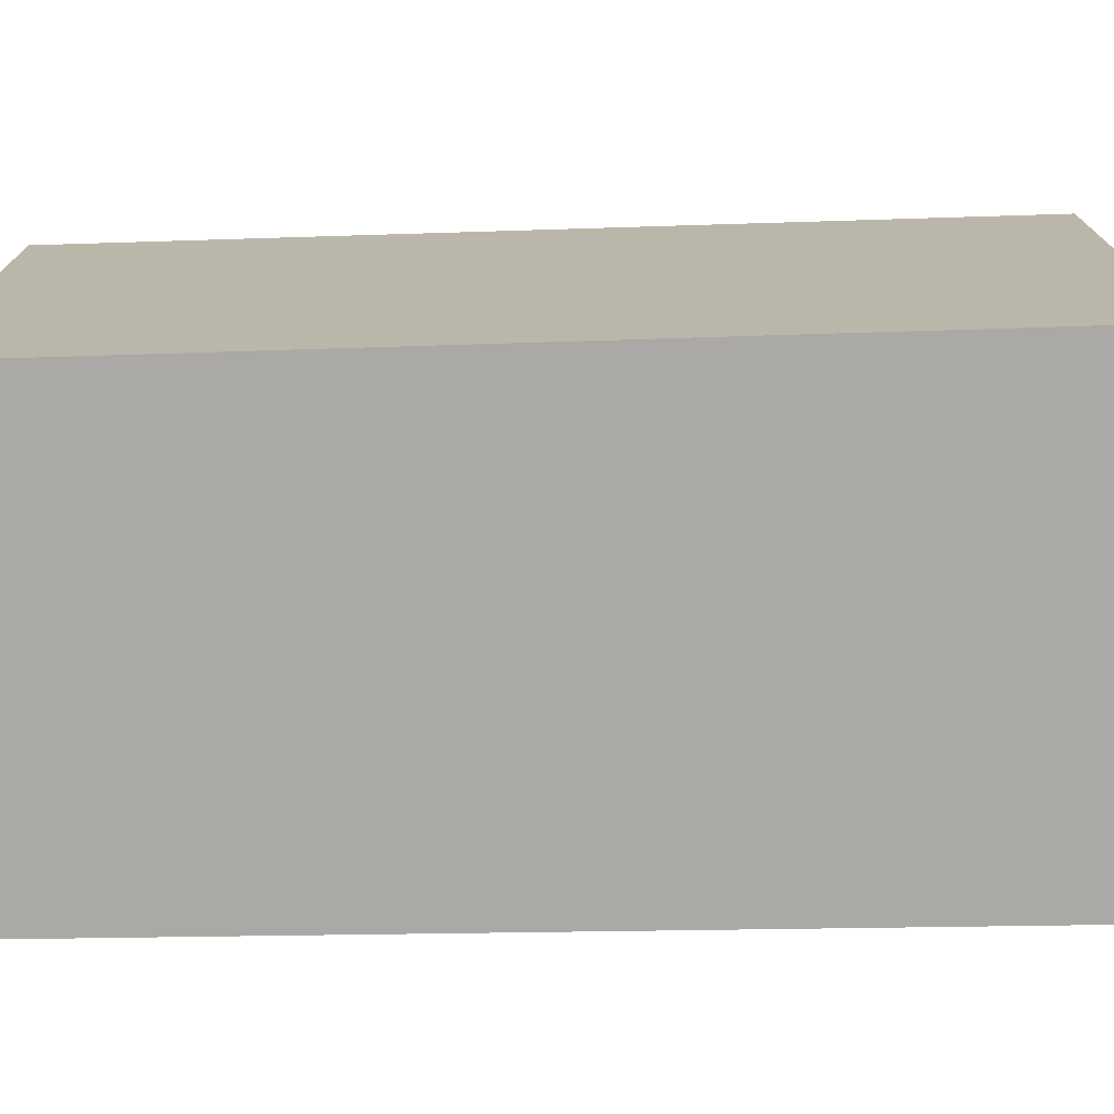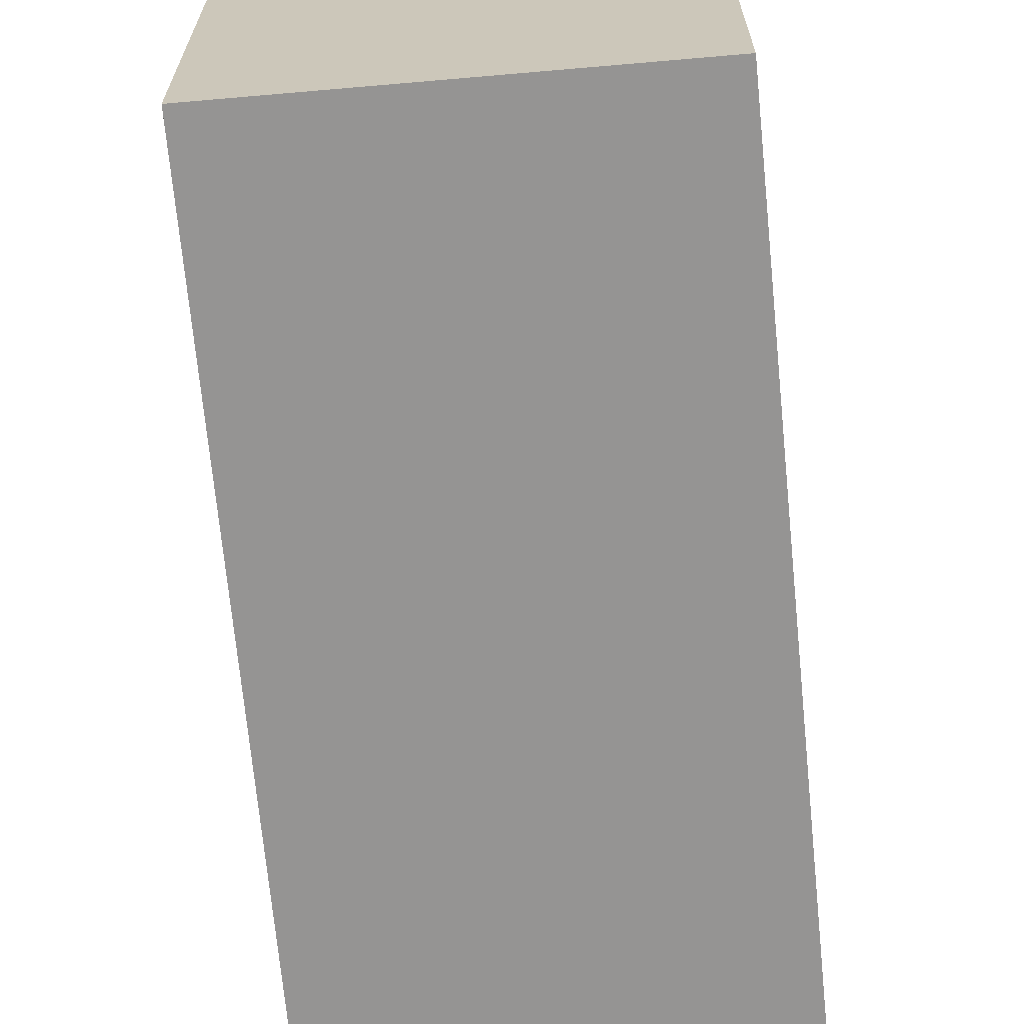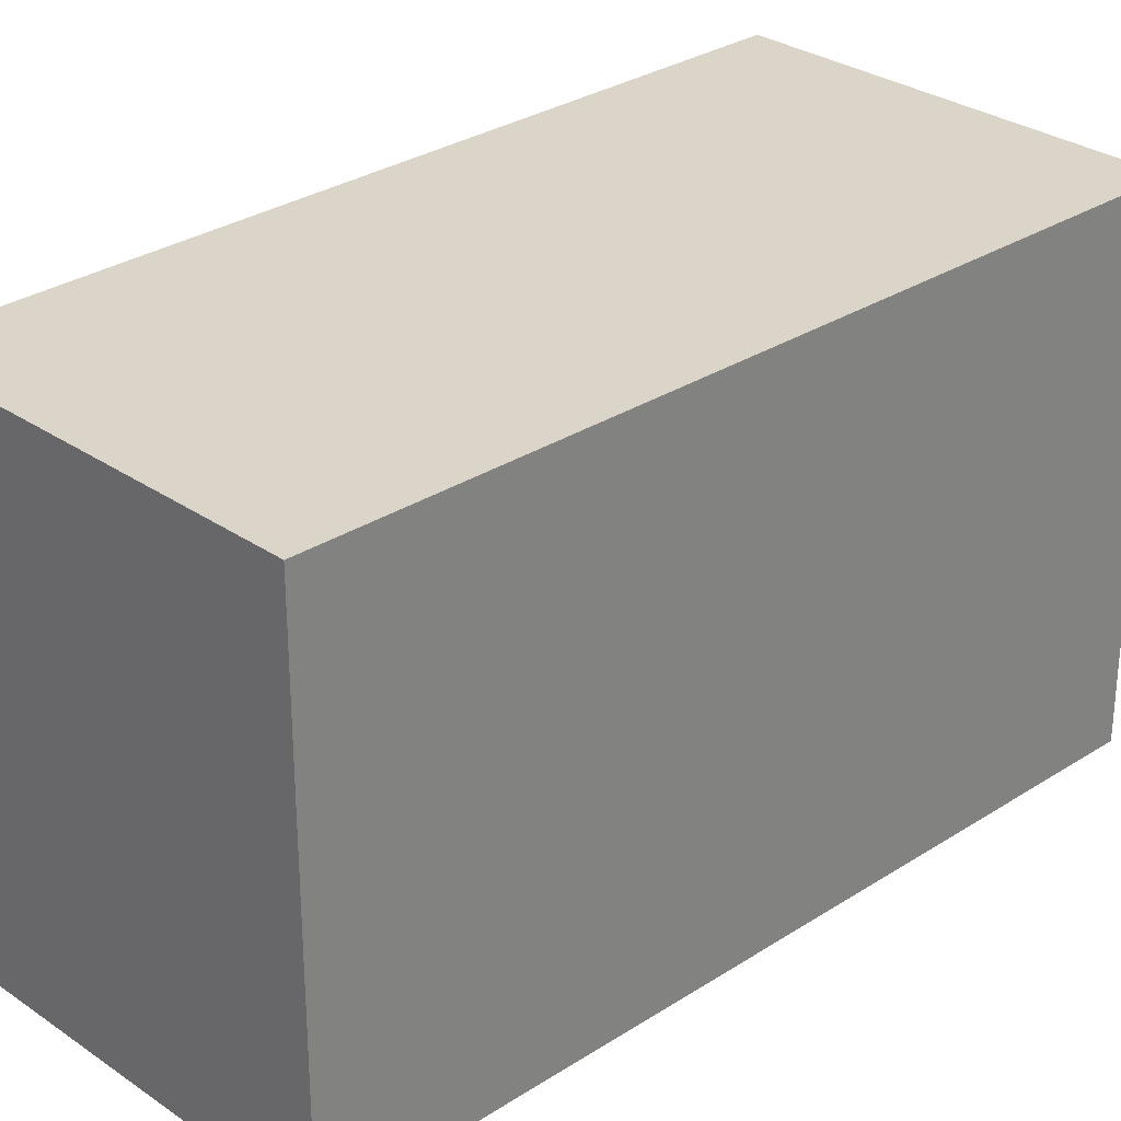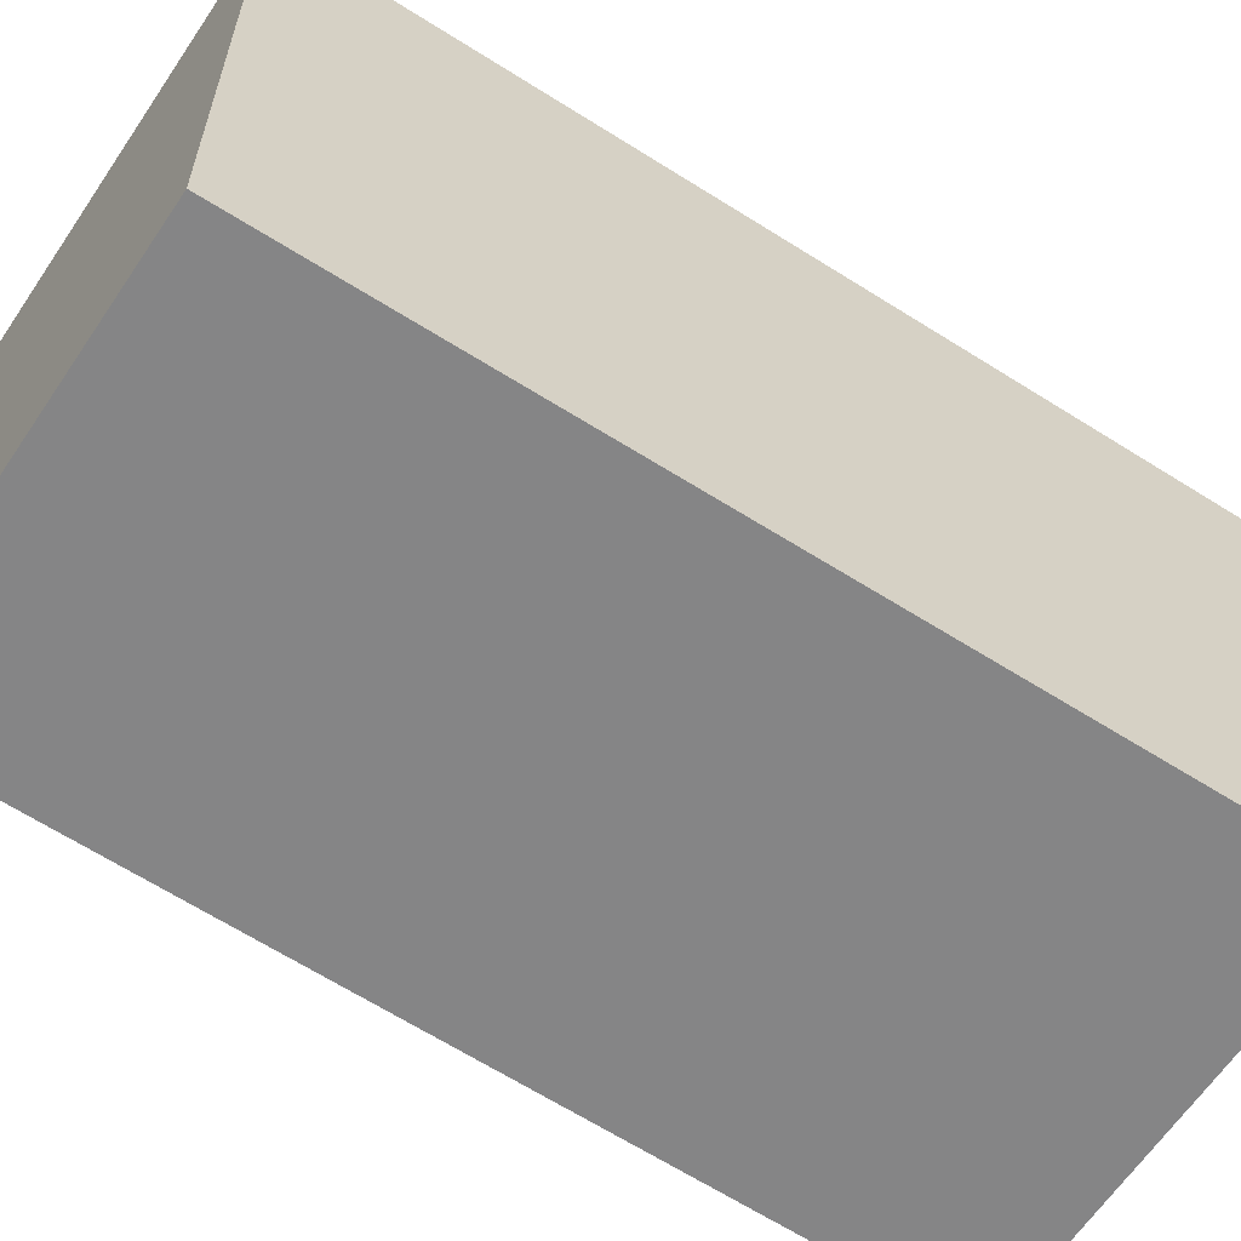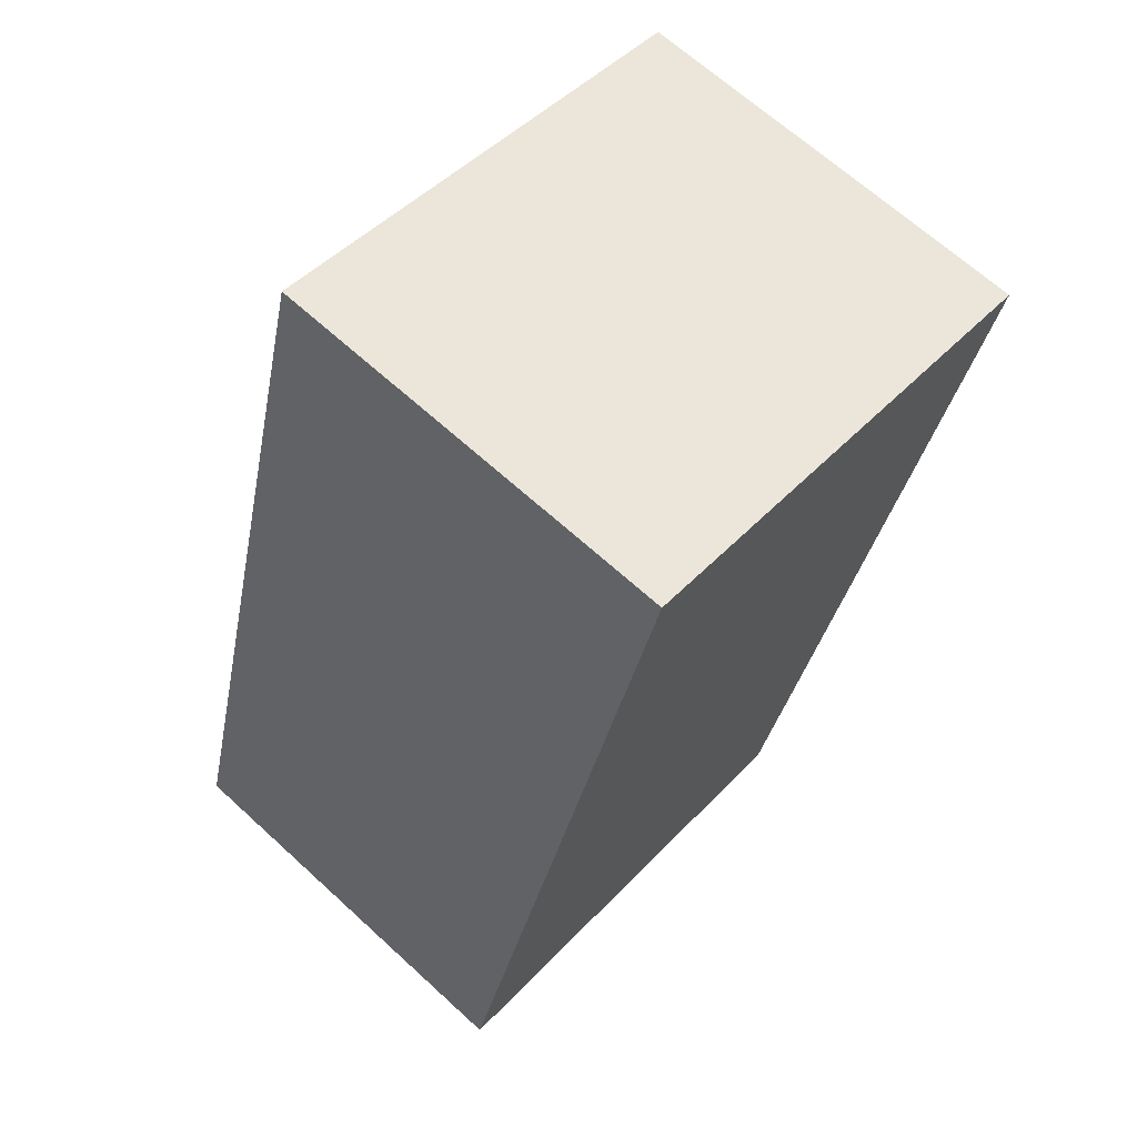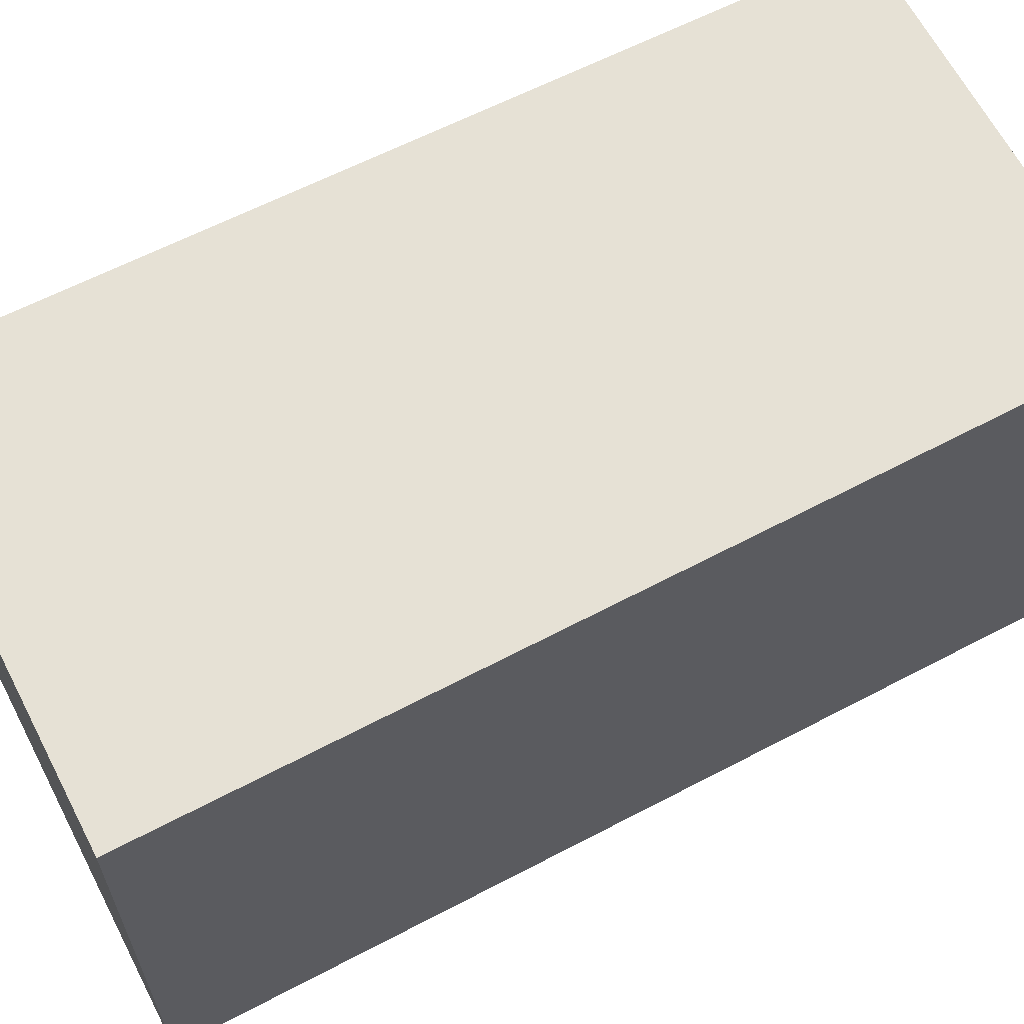
<metadata>
{"format":"obj","ext":"obj","renderer":"f3d","projection":"perspective","resolution":1024,"background":"white","views":[{"elev":-75.6,"azim":-74.2,"up":"+Y"},{"elev":-67.2,"azim":-160.0,"up":"+Y"},{"elev":29.4,"azim":-119.5,"up":"+Y"},{"elev":-61.9,"azim":-108.8,"up":"+Y"},{"elev":46.2,"azim":40.1,"up":"+Z"},{"elev":64.7,"azim":77.1,"up":"+Y"}]}
</metadata>
<code>
v  2.473 2.019 2.905
v  0 2.019 1.236e-16
v  0.832 2.019 3.322
v  1.581 2.019 -0.424
v  0 0 0
v  0.832 -2.034e-16 3.322
v  2.473 -1.779e-16 2.905
v  1.581 2.596e-17 -0.424
g defaultobject
f 1 2 3
f 2 1 4
f 5 3 2
f 3 5 6
f 6 1 3
f 1 6 7
f 7 4 1
f 4 7 8
f 8 2 4
f 2 8 5
f 5 7 6
f 7 5 8

</code>
